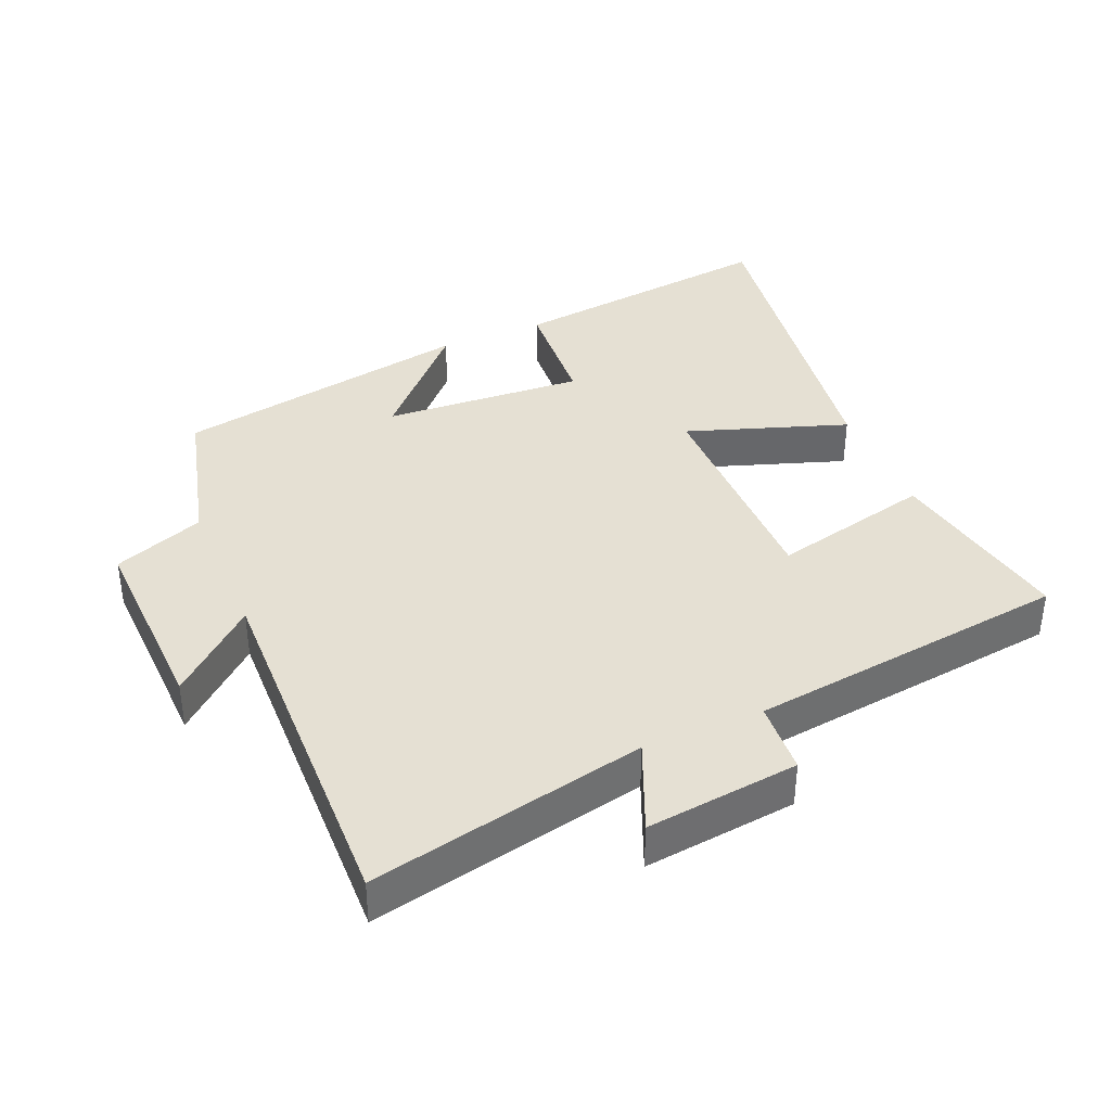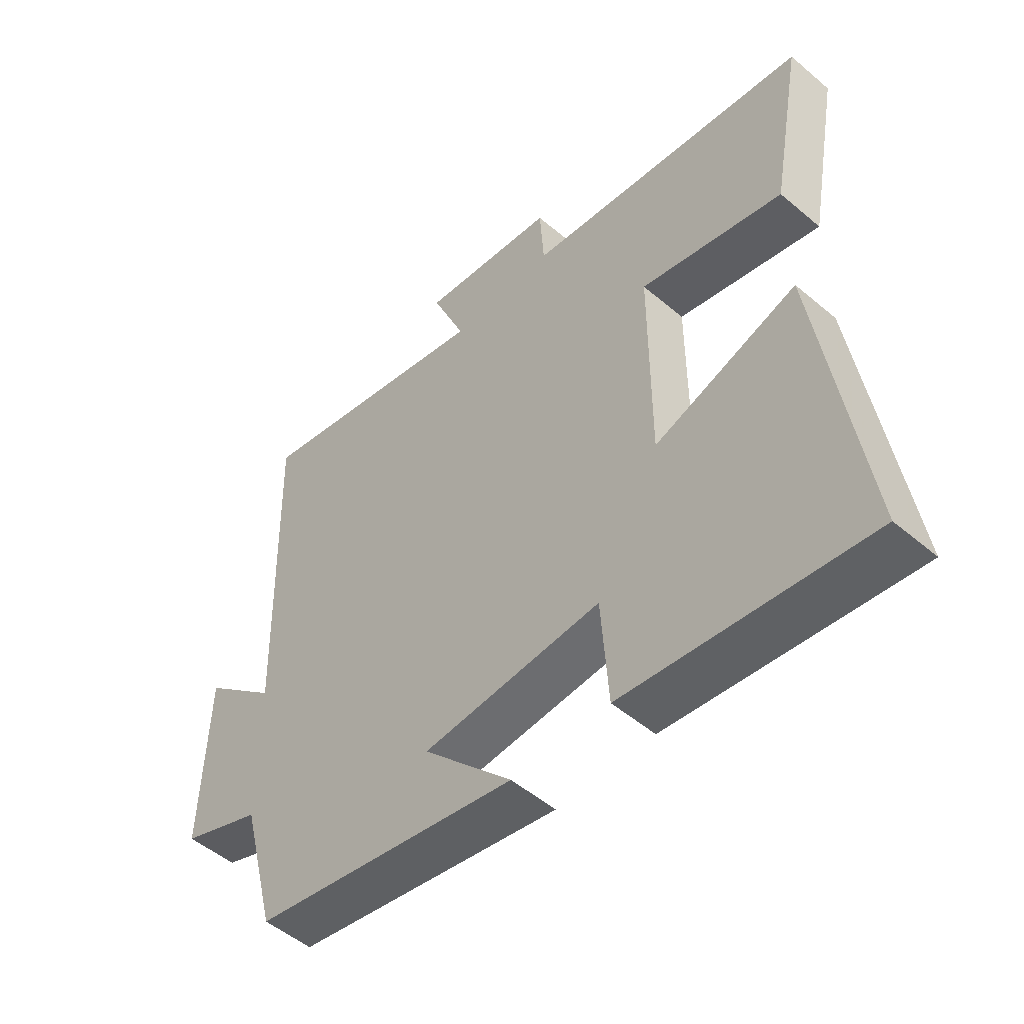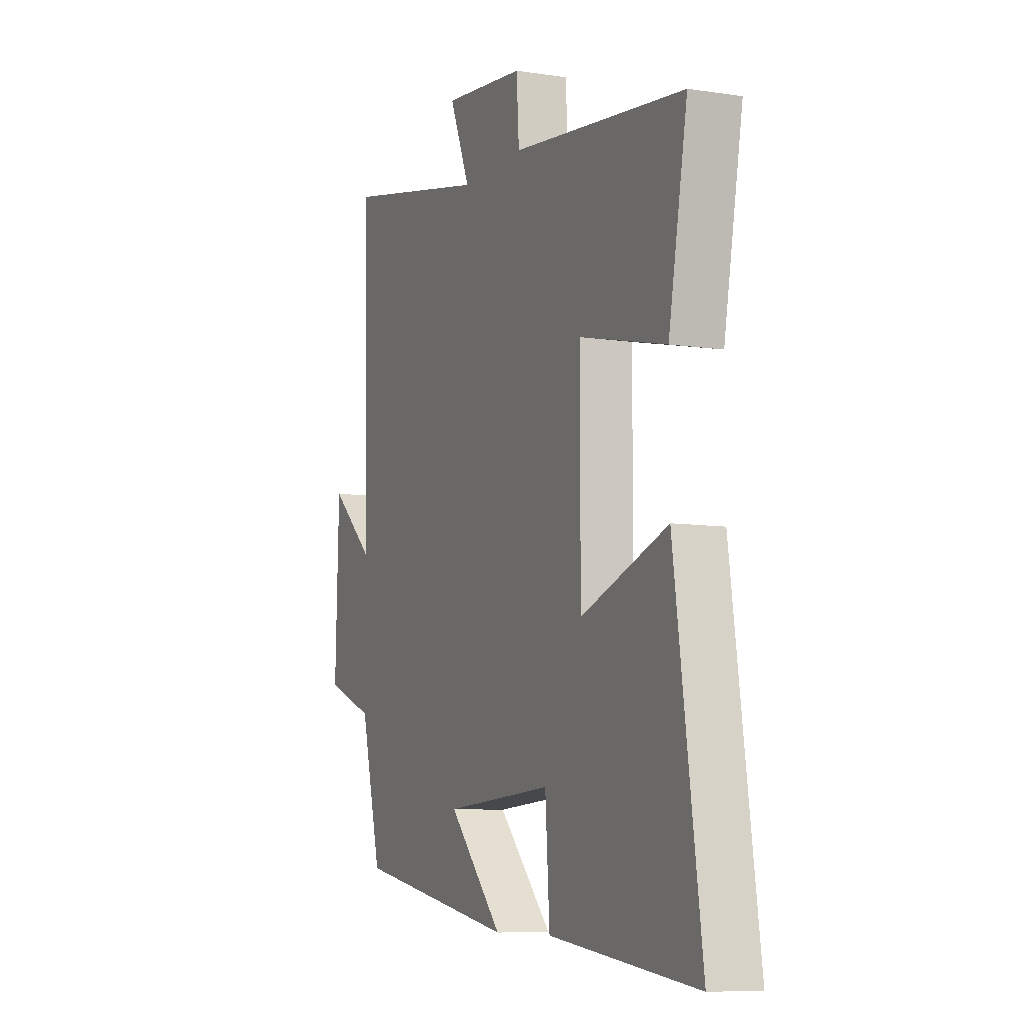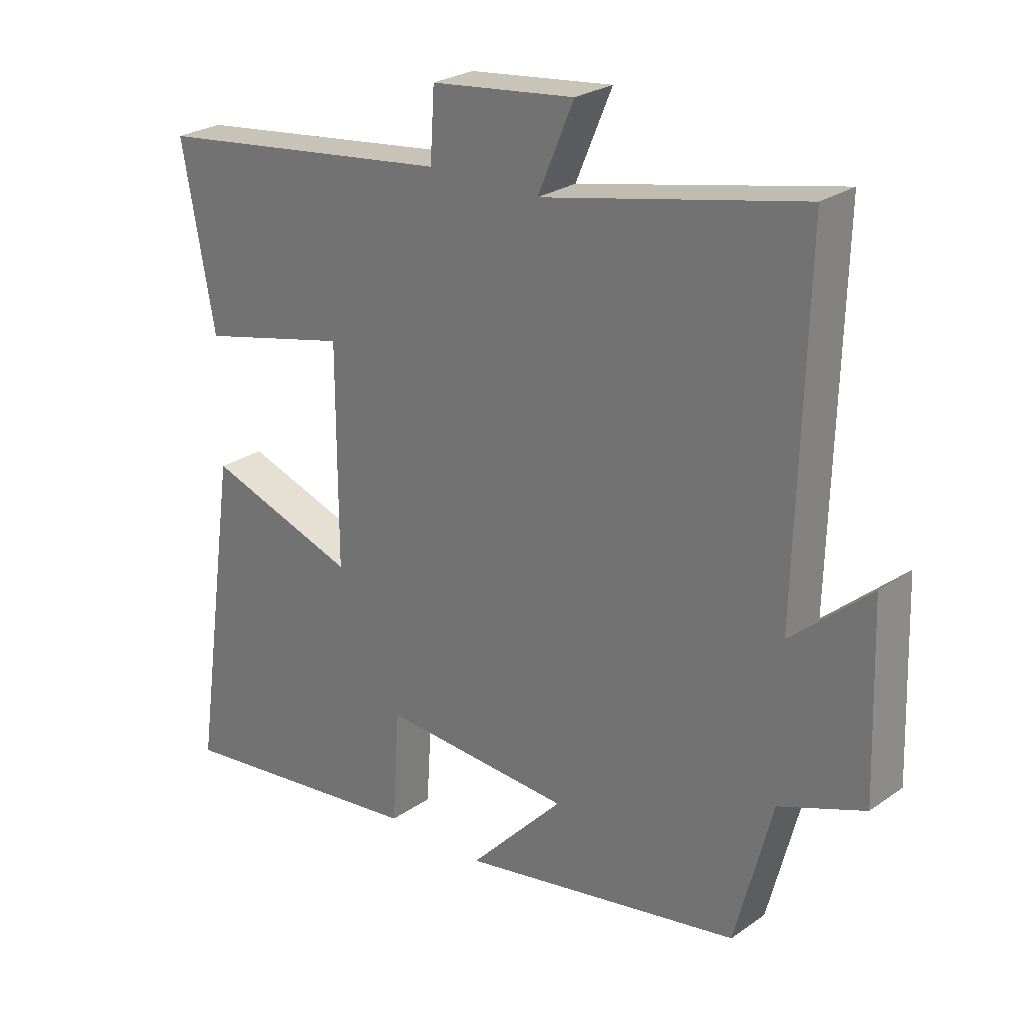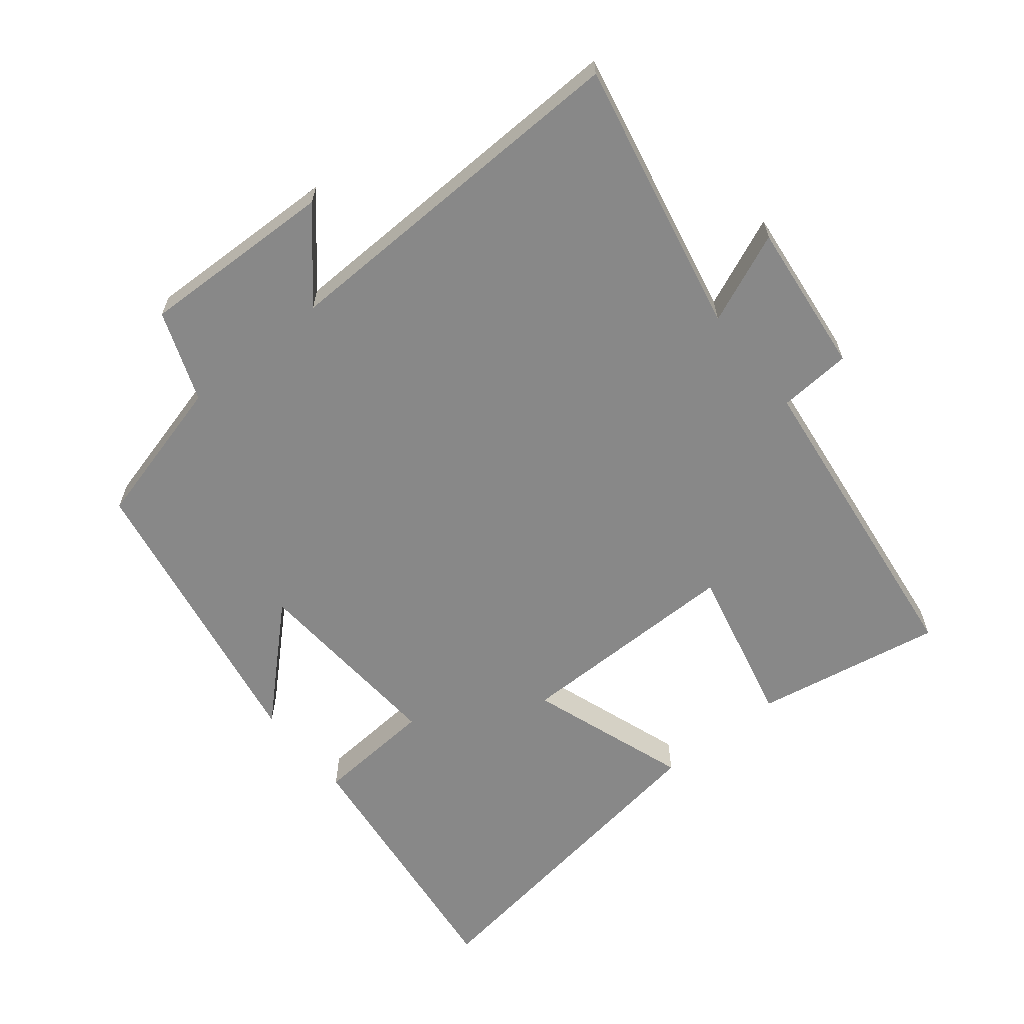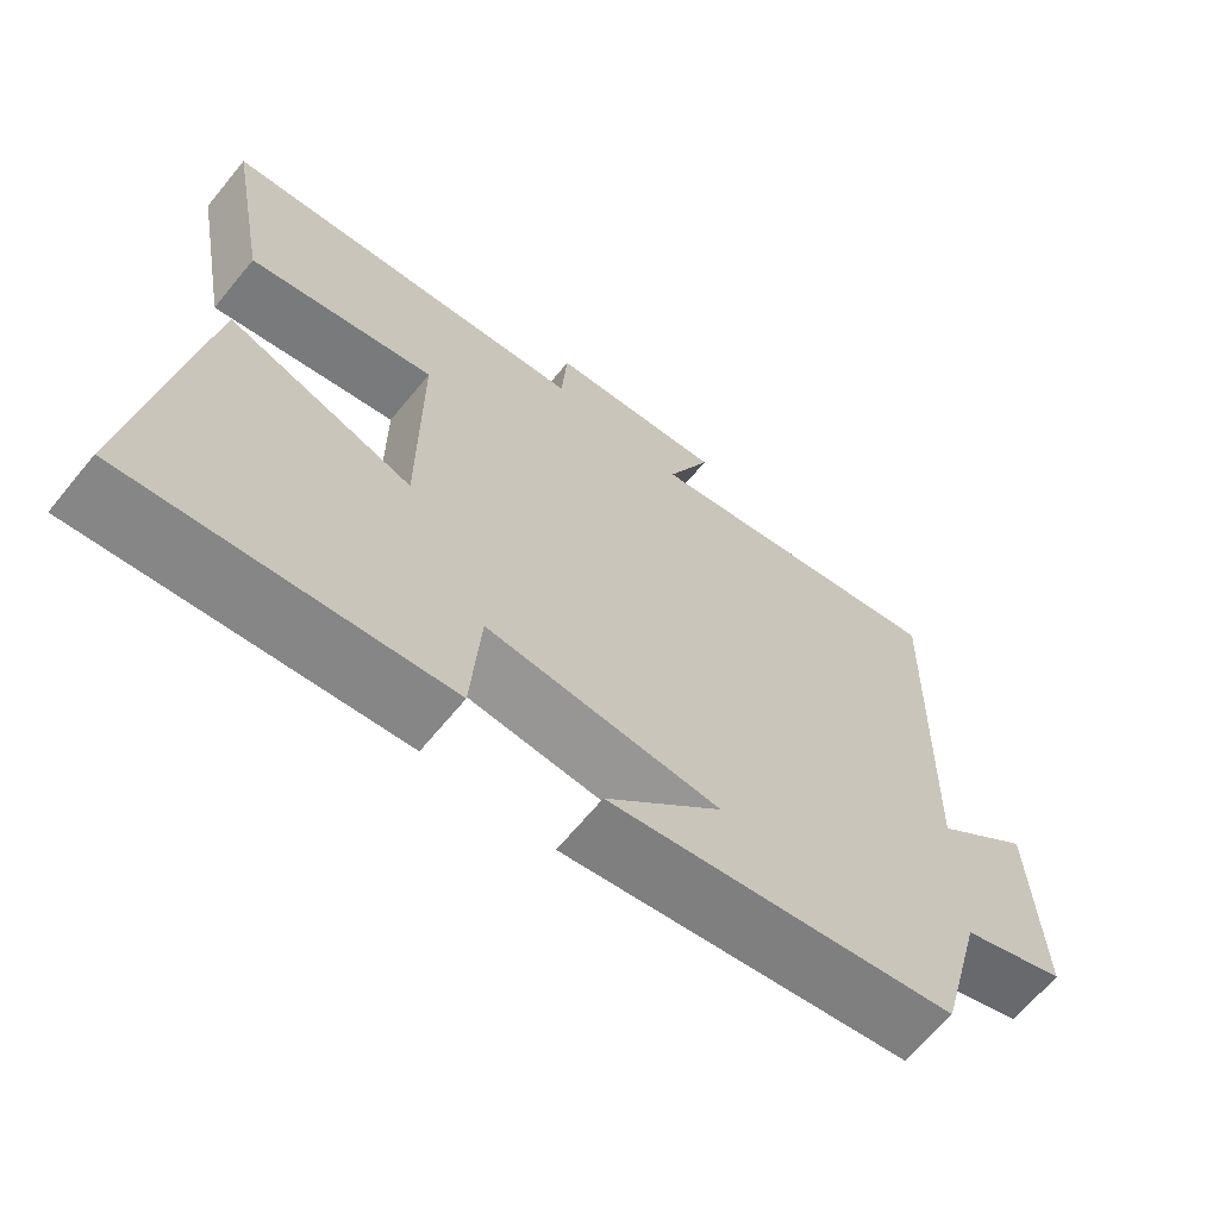
<metadata>
{"format":"obj","ext":"obj","renderer":"f3d","projection":"perspective","resolution":1024,"background":"white","views":[{"elev":38.1,"azim":-23.1,"up":"+Y"},{"elev":-51.0,"azim":47.3,"up":"+Z"},{"elev":-8.2,"azim":67.0,"up":"+Z"},{"elev":25.7,"azim":-137.9,"up":"+Z"},{"elev":-62.7,"azim":-51.0,"up":"+Y"},{"elev":-66.0,"azim":140.6,"up":"+Z"}]}
</metadata>
<code>
v -0.442 0.07 -0.419
v -0.5 0.07 -0.195
v -0.635 0.07 -0.144
v -0.625 0.07 0.148
v -0.5 0.07 0.039
v -0.514 0.07 0.587
v -0.104 0.07 0.5
v -0.161 0.07 0.635
v 0.067 0.07 0.609
v 0.074 0.07 0.5
v 0.552 0.07 0.441
v 0.5 0.07 0.16
v 0.261 0.07 0.216
v 0.261 0.07 -0.124
v 0.5 0.07 -0.042
v 0.573 0.07 -0.549
v 0.167 0.07 -0.5
v 0.155 0.07 -0.322
v -0.145 0.07 -0.342
v 0.005 0.07 -0.5
v -0.442 0 -0.419
v -0.5 0 -0.195
v -0.635 0 -0.144
v -0.625 0 0.148
v -0.5 0 0.039
v -0.514 0 0.587
v -0.104 0 0.5
v -0.161 0 0.635
v 0.067 0 0.609
v 0.074 0 0.5
v 0.552 0 0.441
v 0.5 0 0.16
v 0.261 0 0.216
v 0.261 0 -0.124
v 0.5 0 -0.042
v 0.573 0 -0.549
v 0.167 0 -0.5
v 0.155 0 -0.322
v -0.145 0 -0.342
v 0.005 0 -0.5
f 19 20 1 2
f 18 19 2
f 16 17 18
f 15 16 18
f 14 15 18
f 18 2 3
f 14 18 3
f 13 14 3
f 10 11 12 13
f 10 13 3
f 7 8 9 10
f 7 10 3
f 5 6 7
f 5 7 3
f 3 4 5
f 22 21 40 39
f 22 39 38
f 38 37 36
f 38 36 35
f 38 35 34
f 23 22 38
f 23 38 34
f 23 34 33
f 33 32 31 30
f 23 33 30
f 30 29 28 27
f 23 30 27
f 27 26 25
f 23 27 25
f 25 24 23
f 1 21 22 2
f 2 22 23 3
f 3 23 24 4
f 4 24 25 5
f 5 25 26 6
f 6 26 27 7
f 7 27 28 8
f 8 28 29 9
f 9 29 30 10
f 10 30 31 11
f 11 31 32 12
f 12 32 33 13
f 13 33 34 14
f 14 34 35 15
f 15 35 36 16
f 16 36 37 17
f 17 37 38 18
f 18 38 39 19
f 19 39 40 20
f 20 40 21 1

</code>
